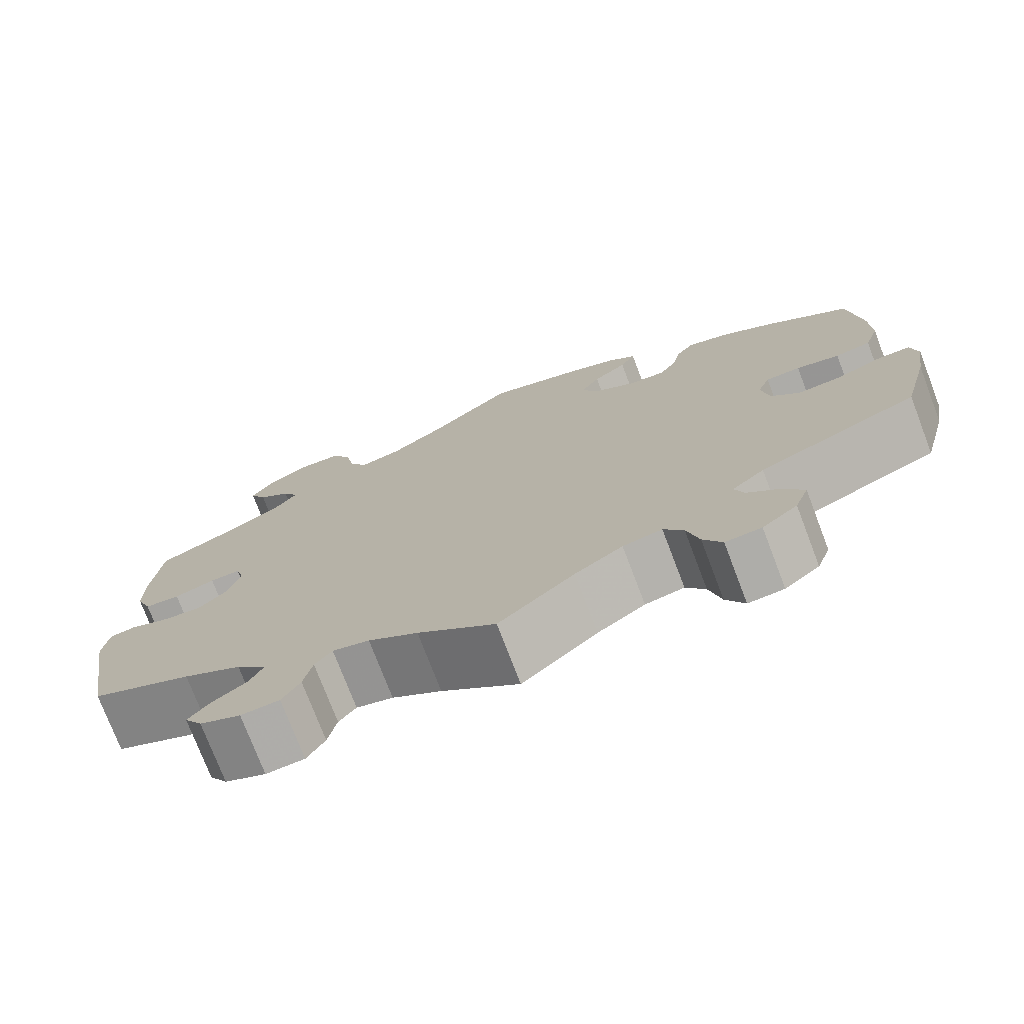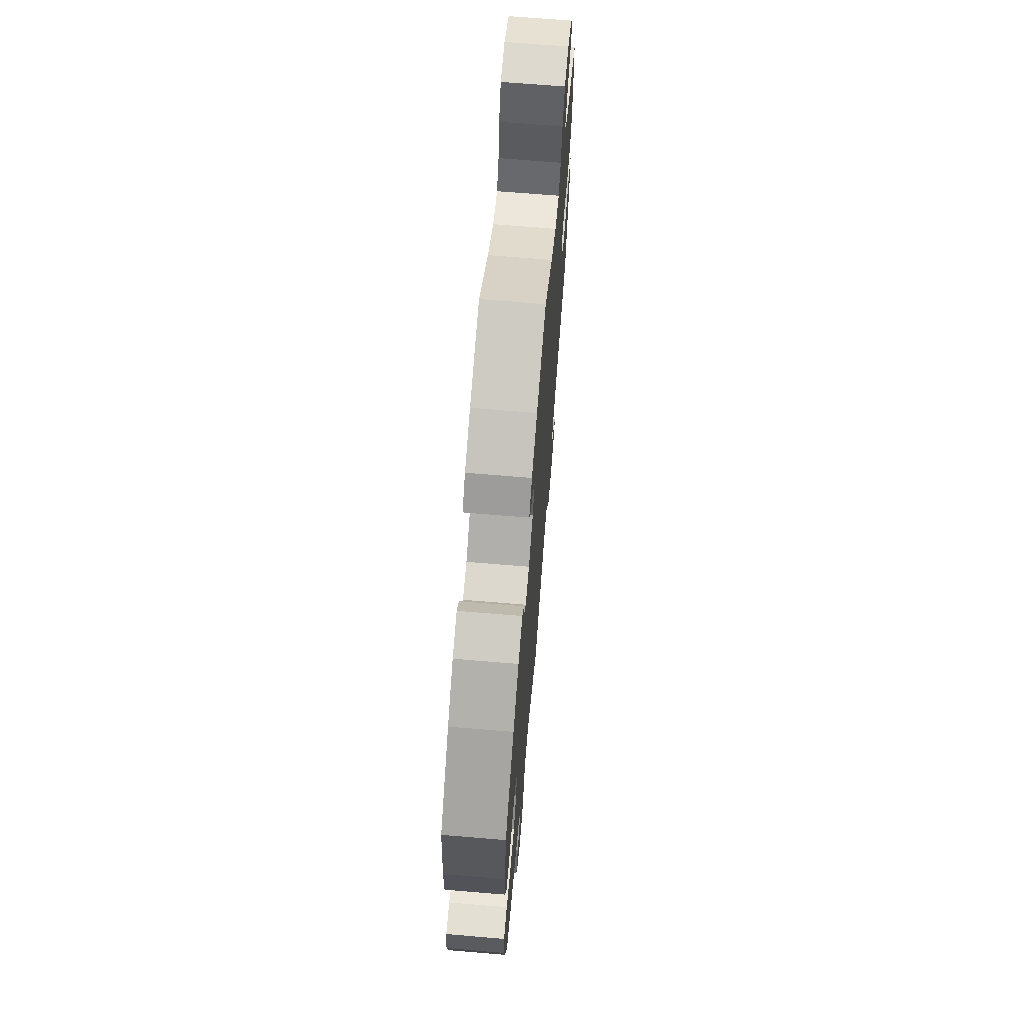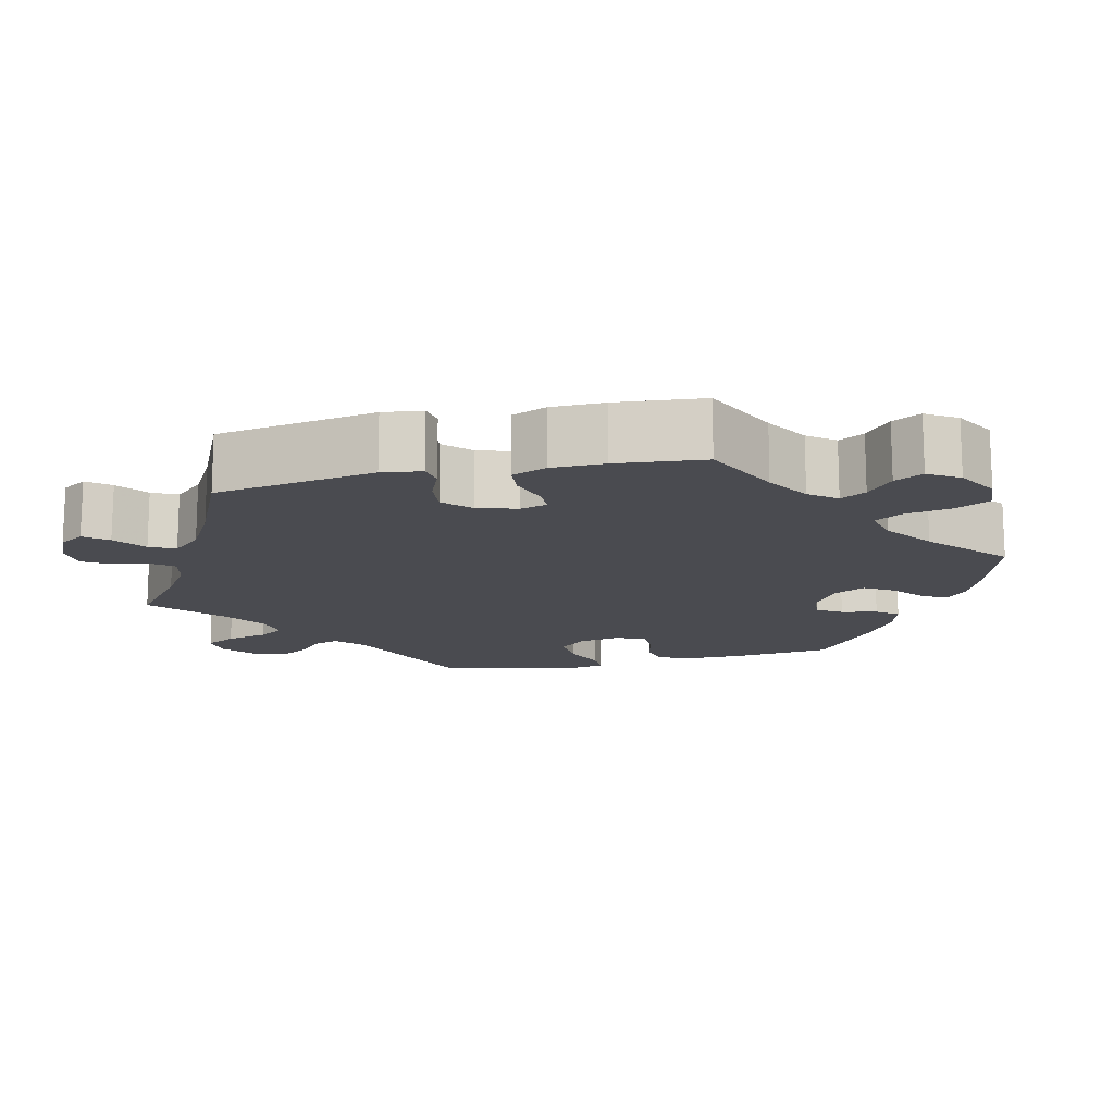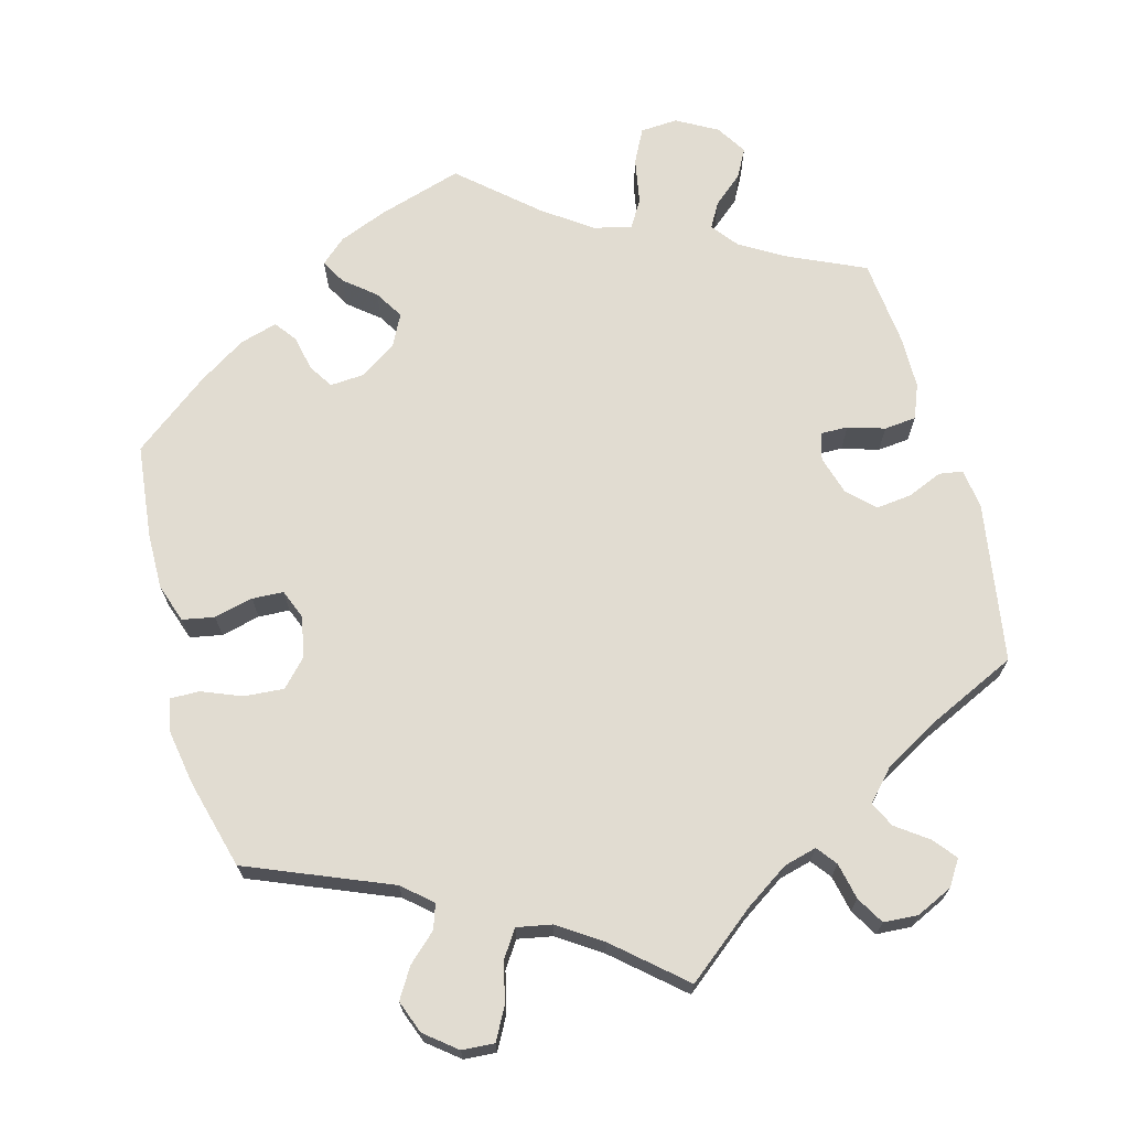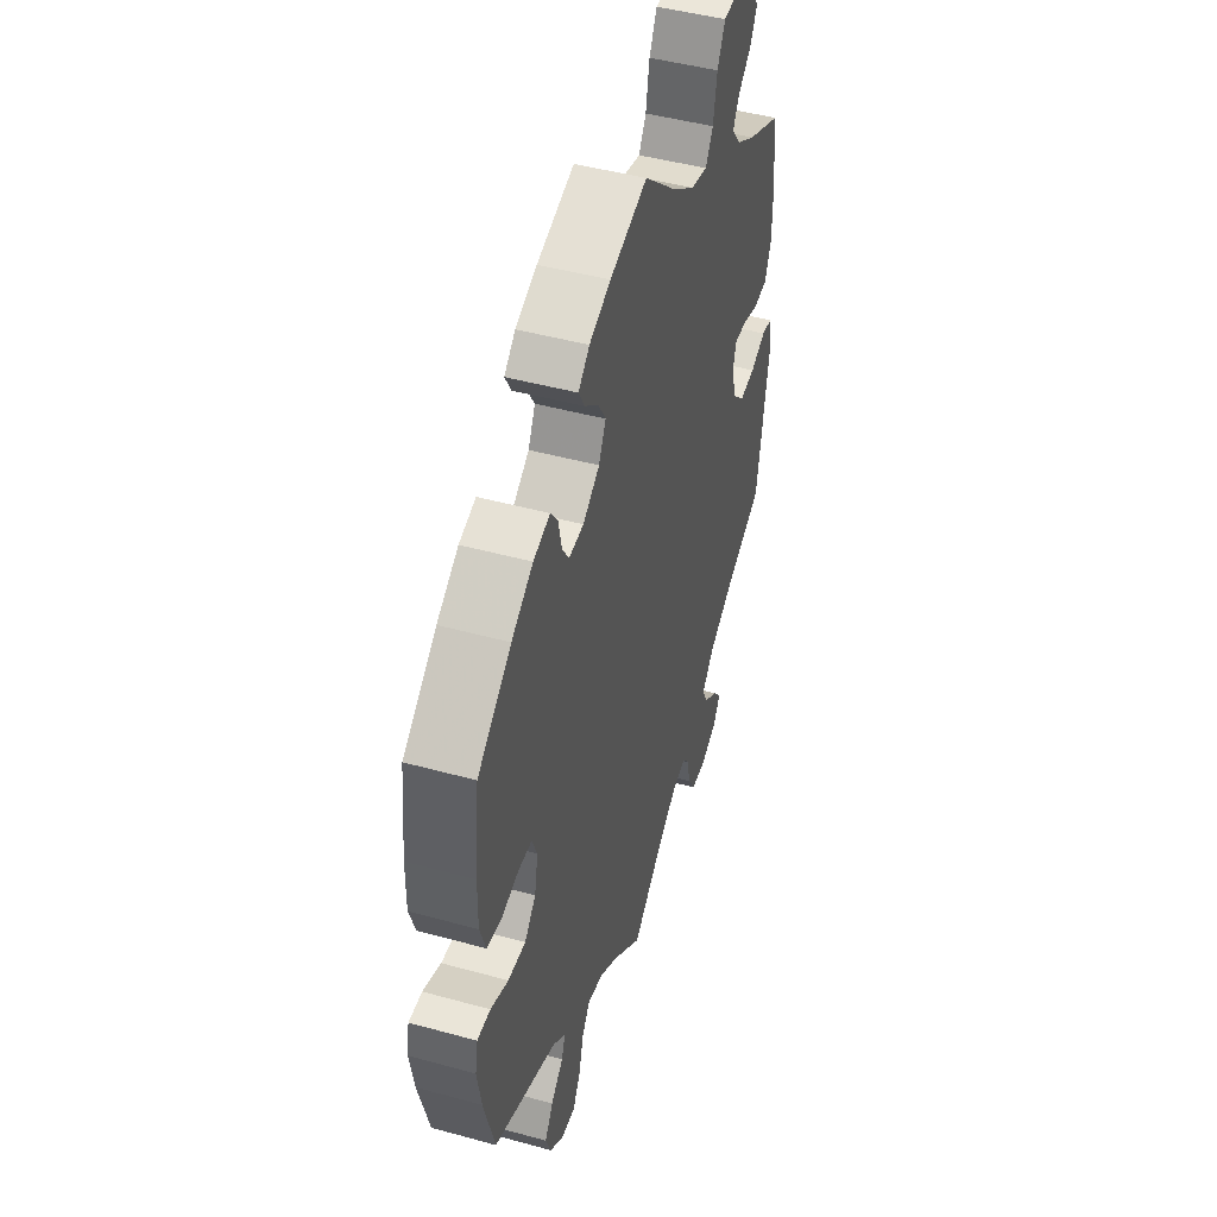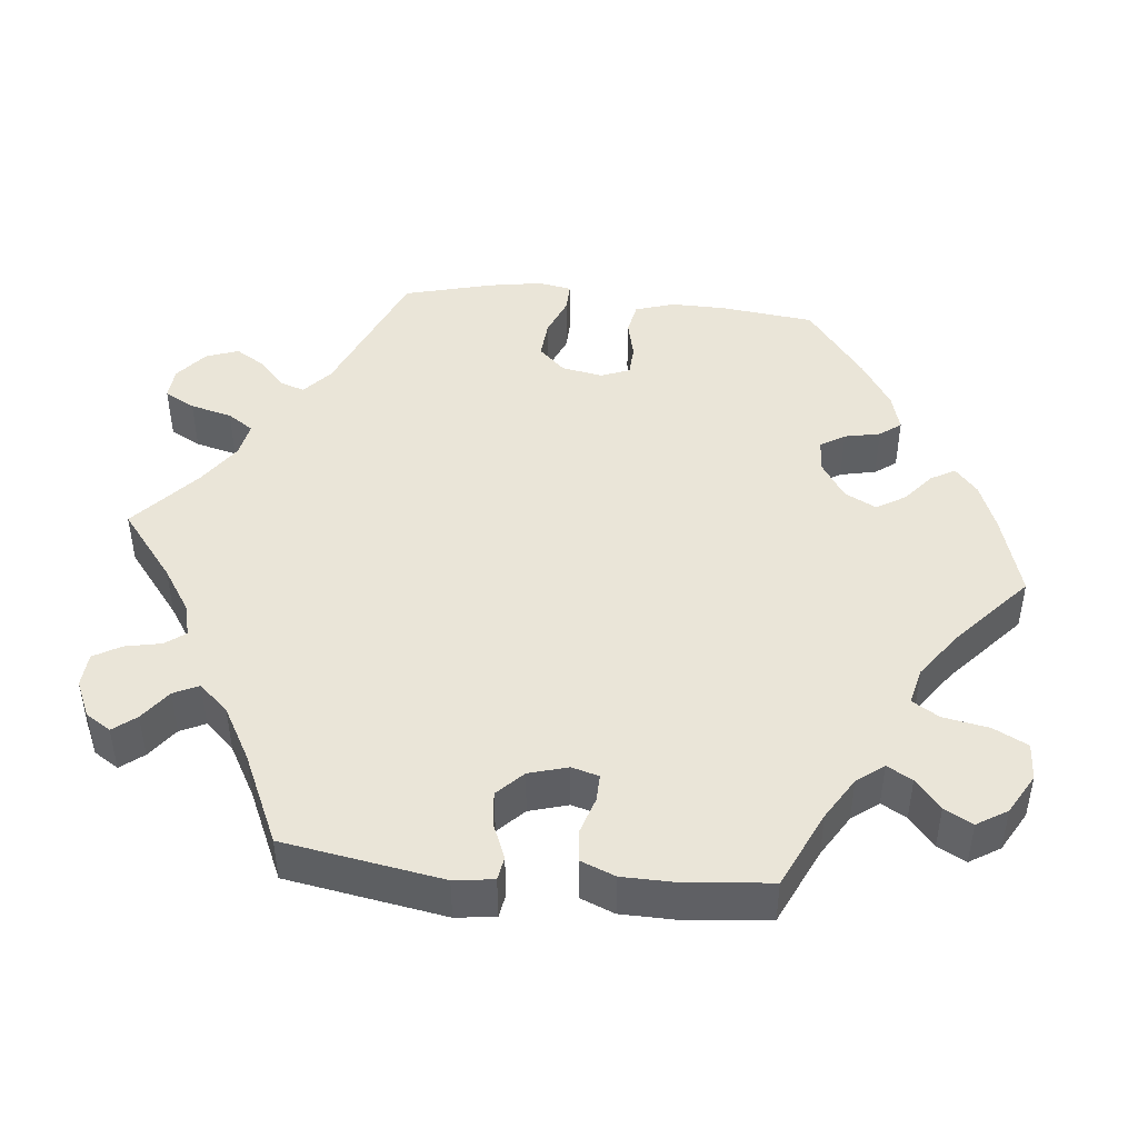
<metadata>
{"format":"obj","ext":"obj","renderer":"f3d","projection":"perspective","resolution":1024,"background":"white","views":[{"elev":-75.3,"azim":20.9,"up":"+Z"},{"elev":68.2,"azim":94.8,"up":"+Z"},{"elev":-14.5,"azim":-76.9,"up":"+Y"},{"elev":69.3,"azim":164.6,"up":"+Y"},{"elev":46.5,"azim":107.4,"up":"+Z"},{"elev":45.2,"azim":-84.0,"up":"+Y"}]}
</metadata>
<code>
v -0.399 0.07 0.336
v -0.343 0.07 0.37
v -0.316 0.07 0.405
v -0.335 0.07 0.438
v -0.374 0.07 0.471
v -0.394 0.07 0.508
v -0.369 0.07 0.548
v -0.316 0.07 0.578
v -0.267 0.07 0.575
v -0.244 0.07 0.53
v -0.233 0.07 0.47
v -0.211 0.07 0.434
v -0.162 0.07 0.446
v -0.099 0.07 0.491
v -0.001 0.07 0.578
v 0.109 0.07 0.545
v 0.172 0.07 0.52
v 0.205 0.07 0.491
v 0.187 0.07 0.459
v 0.147 0.07 0.426
v 0.124 0.07 0.388
v 0.145 0.07 0.347
v 0.194 0.07 0.315
v 0.238 0.07 0.312
v 0.258 0.07 0.344
v 0.268 0.07 0.391
v 0.289 0.07 0.419
v 0.338 0.07 0.405
v 0.401 0.07 0.365
v 0.5 0.07 0.289
v 0.514 0.07 0.166
v 0.515 0.07 0.093
v 0.498 0.07 0.042
v 0.456 0.07 0.034
v 0.405 0.07 0.046
v 0.364 0.07 0.044
v 0.349 0.07 0.006
v 0.359 0.07 -0.048
v 0.392 0.07 -0.083
v 0.444 0.07 -0.079
v 0.496 0.07 -0.058
v 0.535 0.07 -0.057
v 0.543 0.07 -0.101
v 0.531 0.07 -0.172
v 0.5 0.07 -0.289
v 0.314 0.07 -0.366
v 0.276 0.07 -0.399
v 0.287 0.07 -0.431
v 0.324 0.07 -0.465
v 0.348 0.07 -0.504
v 0.332 0.07 -0.547
v 0.291 0.07 -0.58
v 0.249 0.07 -0.583
v 0.227 0.07 -0.543
v 0.213 0.07 -0.488
v 0.19 0.07 -0.454
v 0.144 0.07 -0.463
v 0.088 0.07 -0.501
v 0 0.07 -0.578
v -0.091 0.07 -0.506
v -0.149 0.07 -0.468
v -0.192 0.07 -0.457
v -0.212 0.07 -0.483
v -0.222 0.07 -0.531
v -0.243 0.07 -0.567
v -0.288 0.07 -0.57
v -0.336 0.07 -0.548
v -0.357 0.07 -0.515
v -0.333 0.07 -0.485
v -0.292 0.07 -0.455
v -0.276 0.07 -0.422
v -0.312 0.07 -0.383
v -0.381 0.07 -0.344
v -0.501 0.07 -0.289
v -0.536 0.07 -0.08
v -0.529 0.07 -0.028
v -0.498 0.07 -0.023
v -0.452 0.07 -0.042
v -0.406 0.07 -0.047
v -0.372 0.07 -0.014
v -0.357 0.07 0.037
v -0.367 0.07 0.073
v -0.403 0.07 0.072
v -0.451 0.07 0.057
v -0.493 0.07 0.061
v -0.511 0.07 0.106
v -0.512 0.07 0.175
v -0.501 0.07 0.289
v -0.399 0 0.336
v -0.343 0 0.37
v -0.316 0 0.405
v -0.335 0 0.438
v -0.374 0 0.471
v -0.394 0 0.508
v -0.369 0 0.548
v -0.316 0 0.578
v -0.267 0 0.575
v -0.244 0 0.53
v -0.233 0 0.47
v -0.211 0 0.434
v -0.162 0 0.446
v -0.099 0 0.491
v -0.001 0 0.578
v 0.109 0 0.545
v 0.172 0 0.52
v 0.205 0 0.491
v 0.187 0 0.459
v 0.147 0 0.426
v 0.124 0 0.388
v 0.145 0 0.347
v 0.194 0 0.315
v 0.238 0 0.312
v 0.258 0 0.344
v 0.268 0 0.391
v 0.289 0 0.419
v 0.338 0 0.405
v 0.401 0 0.365
v 0.5 0 0.289
v 0.514 0 0.166
v 0.515 0 0.093
v 0.498 0 0.042
v 0.456 0 0.034
v 0.405 0 0.046
v 0.364 0 0.044
v 0.349 0 0.006
v 0.359 0 -0.048
v 0.392 0 -0.083
v 0.444 0 -0.079
v 0.496 0 -0.058
v 0.535 0 -0.057
v 0.543 0 -0.101
v 0.531 0 -0.172
v 0.5 0 -0.289
v 0.314 0 -0.366
v 0.276 0 -0.399
v 0.287 0 -0.431
v 0.324 0 -0.465
v 0.348 0 -0.504
v 0.332 0 -0.547
v 0.291 0 -0.58
v 0.249 0 -0.583
v 0.227 0 -0.543
v 0.213 0 -0.488
v 0.19 0 -0.454
v 0.144 0 -0.463
v 0.088 0 -0.501
v 0 0 -0.578
v -0.091 0 -0.506
v -0.149 0 -0.468
v -0.192 0 -0.457
v -0.212 0 -0.483
v -0.222 0 -0.531
v -0.243 0 -0.567
v -0.288 0 -0.57
v -0.336 0 -0.548
v -0.357 0 -0.515
v -0.333 0 -0.485
v -0.292 0 -0.455
v -0.276 0 -0.422
v -0.312 0 -0.383
v -0.381 0 -0.344
v -0.501 0 -0.289
v -0.536 0 -0.08
v -0.529 0 -0.028
v -0.498 0 -0.023
v -0.452 0 -0.042
v -0.406 0 -0.047
v -0.372 0 -0.014
v -0.357 0 0.037
v -0.367 0 0.073
v -0.403 0 0.072
v -0.451 0 0.057
v -0.493 0 0.061
v -0.511 0 0.106
v -0.512 0 0.175
v -0.501 0 0.289
f 87 88 1
f 86 87 1 2
f 83 84 85 86
f 82 83 86 2
f 81 82 2 3
f 75 76 77 78
f 73 74 75 78
f 72 73 78 79
f 71 72 79 80
f 67 68 69 70
f 67 70 71
f 66 67 71
f 63 64 65 66
f 62 63 66 71
f 61 62 71 80
f 58 59 60
f 57 58 60 61
f 56 57 61 80
f 52 53 54 55
f 52 55 56
f 51 52 56
f 48 49 50 51
f 48 51 56 80
f 43 44 45 46
f 43 46 47
f 40 41 42 43
f 39 40 43 47
f 38 39 47
f 37 38 47
f 32 33 34 35
f 32 35 36
f 31 32 36
f 30 31 36
f 29 30 36
f 28 29 36 37
f 25 26 27 28
f 24 25 28 37
f 17 18 19 20
f 17 20 21
f 14 15 16 17
f 13 14 17 21
f 12 13 21 22
f 8 9 10 11
f 8 11 12
f 7 8 12
f 4 5 6 7
f 3 4 7 12
f 81 3 12 22
f 47 48 80 81
f 23 24 37 47
f 22 23 47 81
f 89 176 175
f 90 89 175 174
f 174 173 172 171
f 90 174 171 170
f 91 90 170 169
f 166 165 164 163
f 166 163 162 161
f 167 166 161 160
f 168 167 160 159
f 158 157 156 155
f 159 158 155
f 159 155 154
f 154 153 152 151
f 159 154 151 150
f 168 159 150 149
f 148 147 146
f 149 148 146 145
f 168 149 145 144
f 143 142 141 140
f 144 143 140
f 144 140 139
f 139 138 137 136
f 168 144 139 136
f 134 133 132 131
f 135 134 131
f 131 130 129 128
f 135 131 128 127
f 135 127 126
f 135 126 125
f 123 122 121 120
f 124 123 120
f 124 120 119
f 124 119 118
f 124 118 117
f 125 124 117 116
f 116 115 114 113
f 125 116 113 112
f 108 107 106 105
f 109 108 105
f 105 104 103 102
f 109 105 102 101
f 110 109 101 100
f 99 98 97 96
f 100 99 96
f 100 96 95
f 95 94 93 92
f 100 95 92 91
f 110 100 91 169
f 169 168 136 135
f 135 125 112 111
f 169 135 111 110
f 1 89 90 2
f 2 90 91 3
f 3 91 92 4
f 4 92 93 5
f 5 93 94 6
f 6 94 95 7
f 7 95 96 8
f 8 96 97 9
f 9 97 98 10
f 10 98 99 11
f 11 99 100 12
f 12 100 101 13
f 13 101 102 14
f 14 102 103 15
f 15 103 104 16
f 16 104 105 17
f 17 105 106 18
f 18 106 107 19
f 19 107 108 20
f 20 108 109 21
f 21 109 110 22
f 22 110 111 23
f 23 111 112 24
f 24 112 113 25
f 25 113 114 26
f 26 114 115 27
f 27 115 116 28
f 28 116 117 29
f 29 117 118 30
f 30 118 119 31
f 31 119 120 32
f 32 120 121 33
f 33 121 122 34
f 34 122 123 35
f 35 123 124 36
f 36 124 125 37
f 37 125 126 38
f 38 126 127 39
f 39 127 128 40
f 40 128 129 41
f 41 129 130 42
f 42 130 131 43
f 43 131 132 44
f 44 132 133 45
f 45 133 134 46
f 46 134 135 47
f 47 135 136 48
f 48 136 137 49
f 49 137 138 50
f 50 138 139 51
f 51 139 140 52
f 52 140 141 53
f 53 141 142 54
f 54 142 143 55
f 55 143 144 56
f 56 144 145 57
f 57 145 146 58
f 58 146 147 59
f 59 147 148 60
f 60 148 149 61
f 61 149 150 62
f 62 150 151 63
f 63 151 152 64
f 64 152 153 65
f 65 153 154 66
f 66 154 155 67
f 67 155 156 68
f 68 156 157 69
f 69 157 158 70
f 70 158 159 71
f 71 159 160 72
f 72 160 161 73
f 73 161 162 74
f 74 162 163 75
f 75 163 164 76
f 76 164 165 77
f 77 165 166 78
f 78 166 167 79
f 79 167 168 80
f 80 168 169 81
f 81 169 170 82
f 82 170 171 83
f 83 171 172 84
f 84 172 173 85
f 85 173 174 86
f 86 174 175 87
f 87 175 176 88
f 88 176 89 1

</code>
